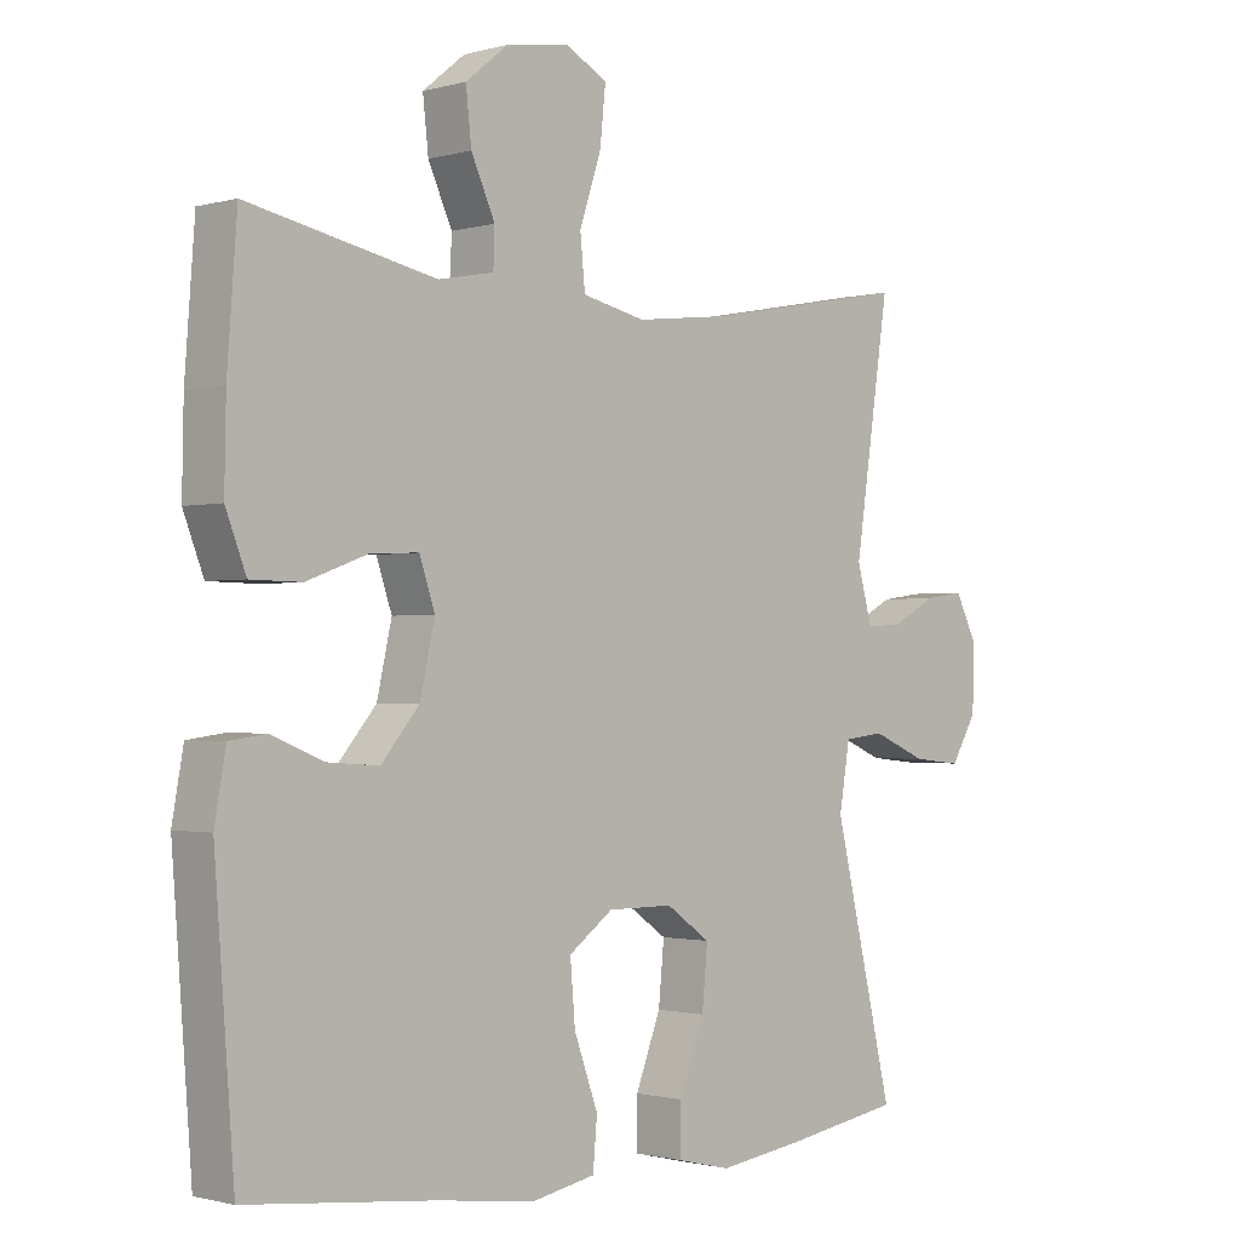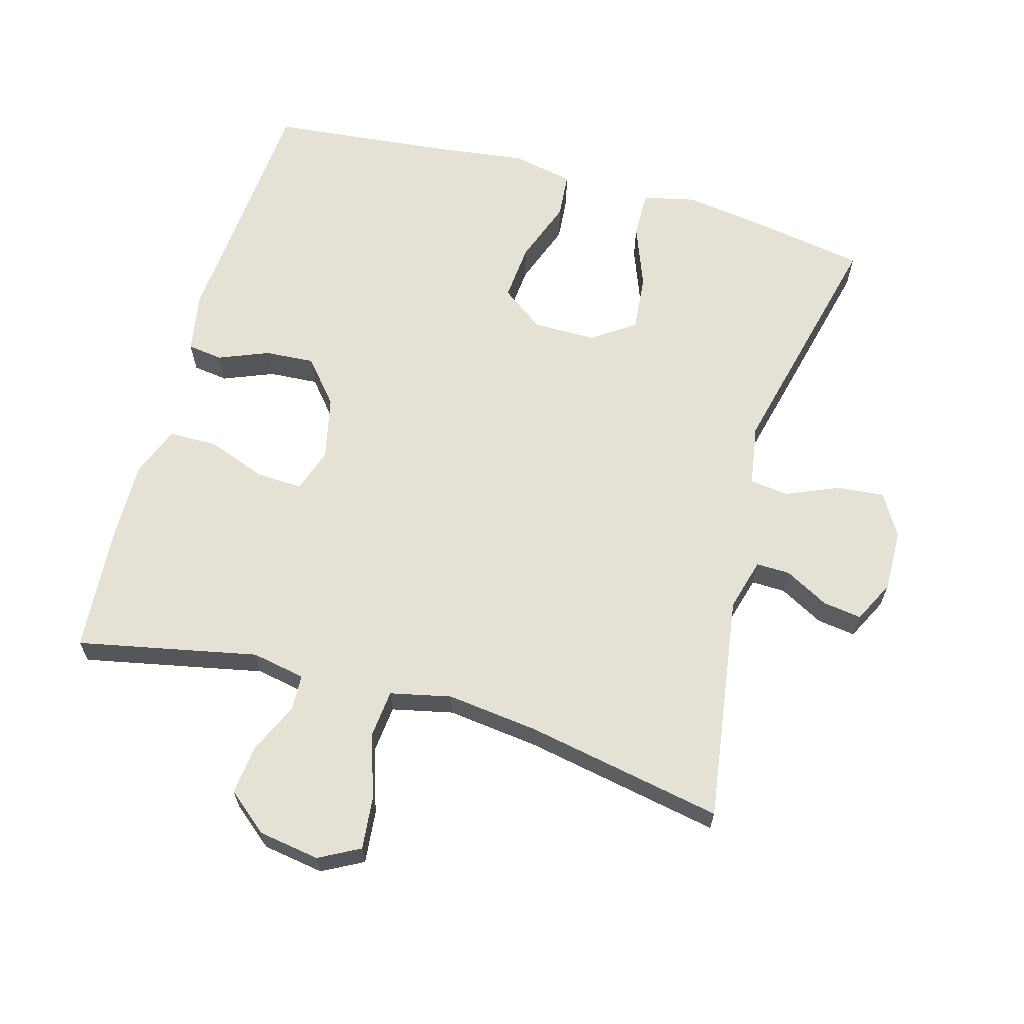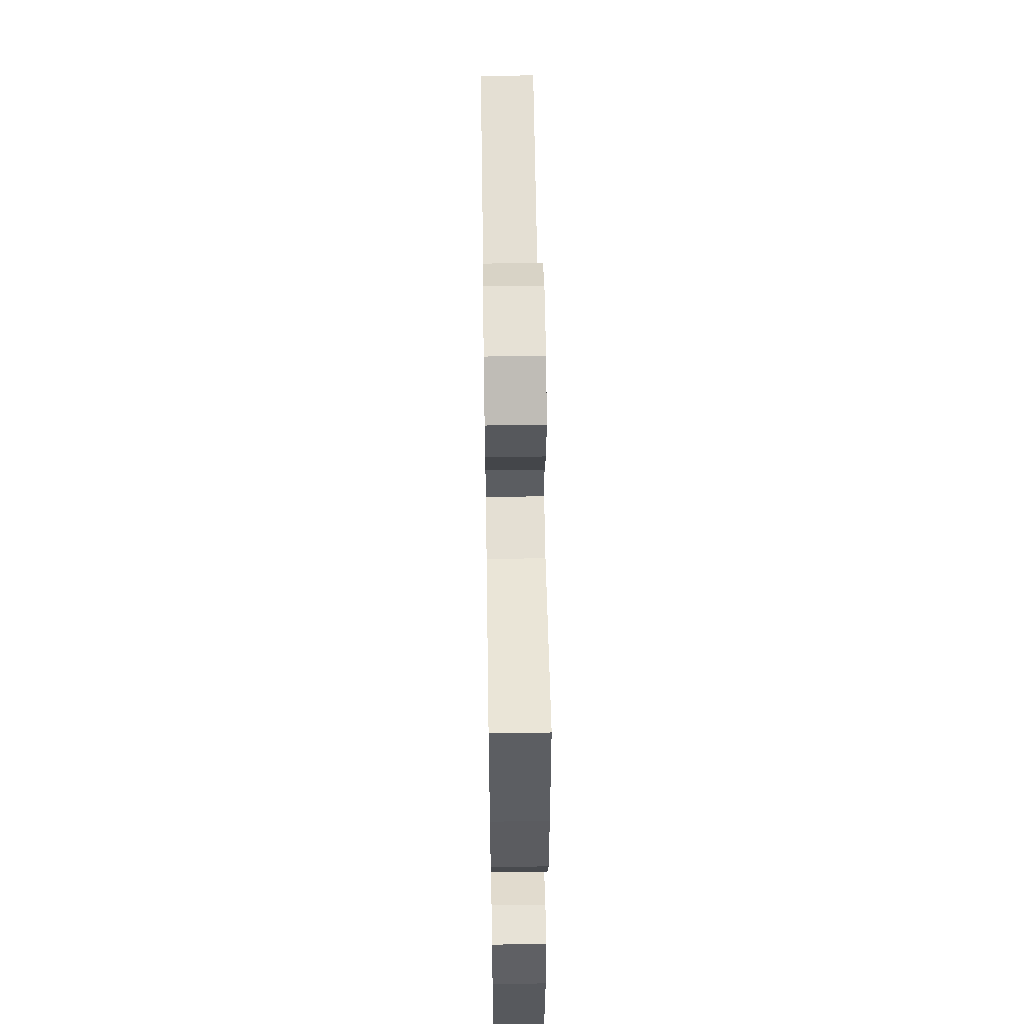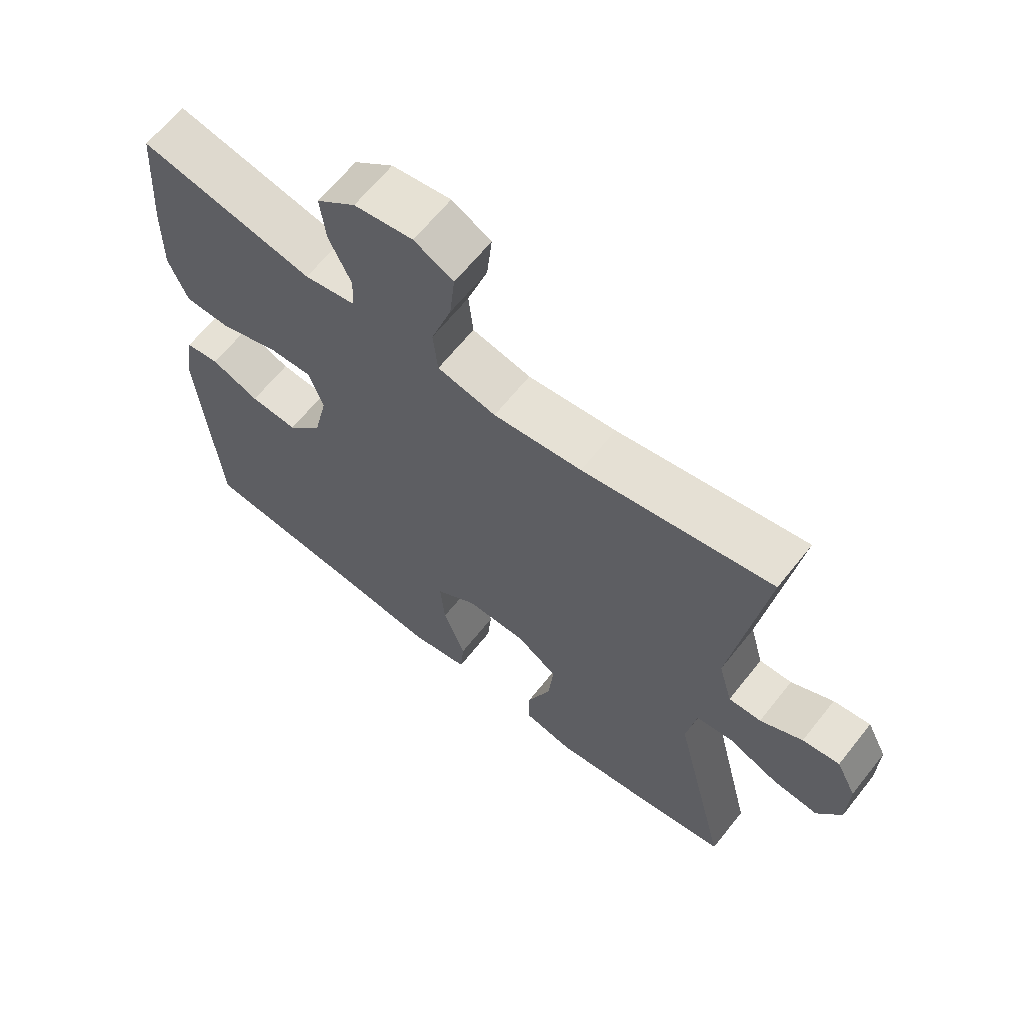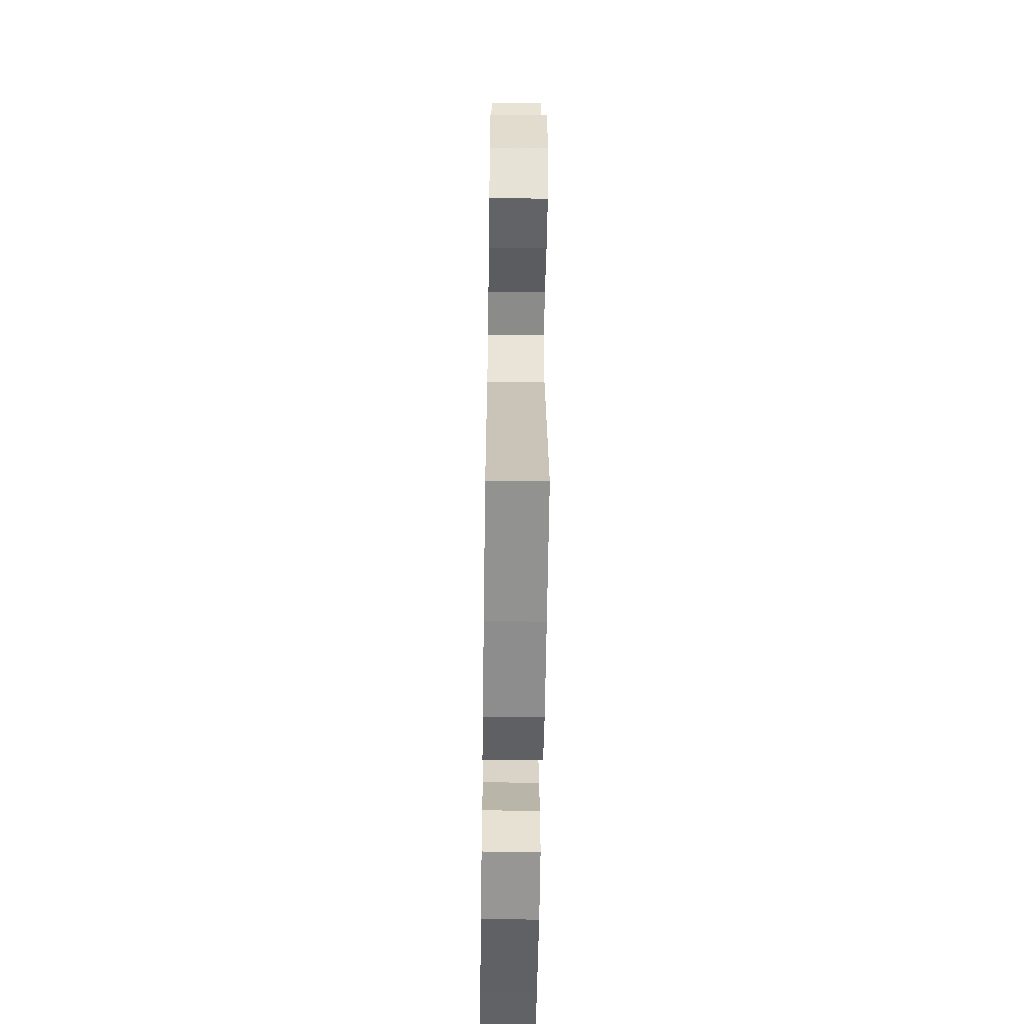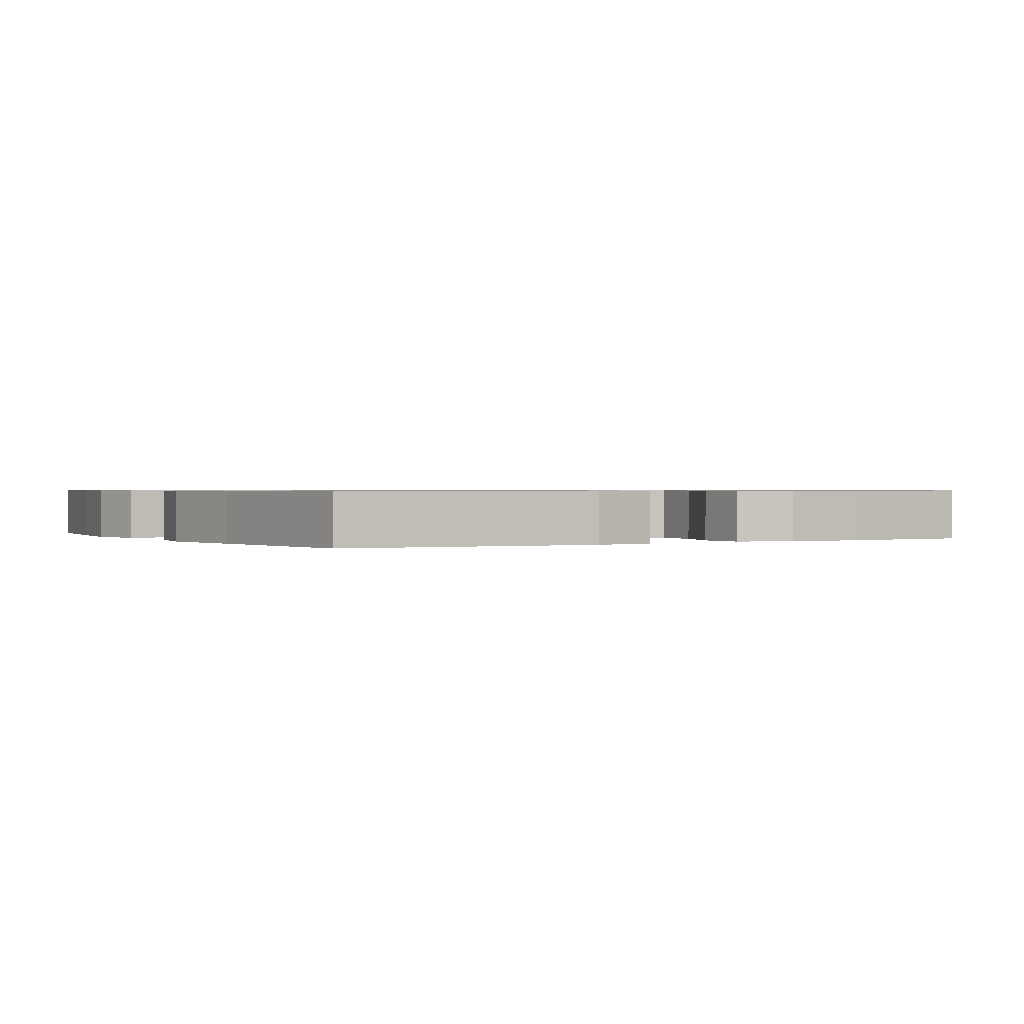
<metadata>
{"format":"obj","ext":"obj","renderer":"f3d","projection":"perspective","resolution":1024,"background":"white","views":[{"elev":-1.3,"azim":-44.9,"up":"+Z"},{"elev":64.4,"azim":15.8,"up":"+Y"},{"elev":56.0,"azim":-90.9,"up":"+Z"},{"elev":64.6,"azim":38.5,"up":"+Z"},{"elev":-56.7,"azim":89.2,"up":"+Z"},{"elev":0.7,"azim":-120.3,"up":"+Y"}]}
</metadata>
<code>
v 0.5 0.07 -0.5
v 0.333 0.07 -0.528
v 0.212 0.07 -0.545
v 0.135 0.07 -0.527
v 0.136 0.07 -0.458
v 0.172 0.07 -0.364
v 0.18 0.07 -0.28
v 0.117 0.07 -0.236
v 0.024 0.07 -0.236
v -0.039 0.07 -0.282
v -0.032 0.07 -0.366
v 0.002 0.07 -0.46
v -0.004 0.07 -0.528
v -0.095 0.07 -0.546
v -0.233 0.07 -0.528
v -0.5 0.07 -0.5
v -0.528 0.07 -0.131
v -0.512 0.07 -0.041
v -0.46 0.07 -0.034
v -0.386 0.07 -0.064
v -0.313 0.07 -0.069
v -0.259 0.07 -0.005
v -0.238 0.07 0.089
v -0.26 0.07 0.154
v -0.328 0.07 0.151
v -0.415 0.07 0.119
v -0.487 0.07 0.12
v -0.516 0.07 0.195
v -0.514 0.07 0.312
v -0.5 0.07 0.5
v -0.234 0.07 0.445
v -0.155 0.07 0.46
v -0.153 0.07 0.513
v -0.187 0.07 0.588
v -0.195 0.07 0.661
v -0.135 0.07 0.71
v -0.045 0.07 0.724
v 0.015 0.07 0.692
v 0.007 0.07 0.614
v -0.024 0.07 0.52
v -0.017 0.07 0.449
v 0.073 0.07 0.429
v 0.209 0.07 0.445
v 0.5 0.07 0.5
v 0.45 0.07 0.165
v 0.471 0.07 0.088
v 0.521 0.07 0.089
v 0.586 0.07 0.124
v 0.643 0.07 0.132
v 0.674 0.07 0.07
v 0.672 0.07 -0.022
v 0.635 0.07 -0.084
v 0.565 0.07 -0.077
v 0.487 0.07 -0.044
v 0.43 0.07 -0.051
v 0.415 0.07 -0.142
v 0.5 0 -0.5
v 0.333 0 -0.528
v 0.212 0 -0.545
v 0.135 0 -0.527
v 0.136 0 -0.458
v 0.172 0 -0.364
v 0.18 0 -0.28
v 0.117 0 -0.236
v 0.024 0 -0.236
v -0.039 0 -0.282
v -0.032 0 -0.366
v 0.002 0 -0.46
v -0.004 0 -0.528
v -0.095 0 -0.546
v -0.233 0 -0.528
v -0.5 0 -0.5
v -0.528 0 -0.131
v -0.512 0 -0.041
v -0.46 0 -0.034
v -0.386 0 -0.064
v -0.313 0 -0.069
v -0.259 0 -0.005
v -0.238 0 0.089
v -0.26 0 0.154
v -0.328 0 0.151
v -0.415 0 0.119
v -0.487 0 0.12
v -0.516 0 0.195
v -0.514 0 0.312
v -0.5 0 0.5
v -0.234 0 0.445
v -0.155 0 0.46
v -0.153 0 0.513
v -0.187 0 0.588
v -0.195 0 0.661
v -0.135 0 0.71
v -0.045 0 0.724
v 0.015 0 0.692
v 0.007 0 0.614
v -0.024 0 0.52
v -0.017 0 0.449
v 0.073 0 0.429
v 0.209 0 0.445
v 0.5 0 0.5
v 0.45 0 0.165
v 0.471 0 0.088
v 0.521 0 0.089
v 0.586 0 0.124
v 0.643 0 0.132
v 0.674 0 0.07
v 0.672 0 -0.022
v 0.635 0 -0.084
v 0.565 0 -0.077
v 0.487 0 -0.044
v 0.43 0 -0.051
v 0.415 0 -0.142
f 52 53 54
f 51 52 54
f 50 51 54
f 49 50 54
f 48 49 54
f 47 48 54
f 46 47 54 55
f 45 46 55
f 43 44 45
f 45 55 56
f 43 45 56
f 42 43 56
f 38 39 40
f 37 38 40
f 36 37 40
f 35 36 40
f 34 35 40
f 33 34 40
f 32 33 40 41
f 56 1 2
f 42 56 2
f 41 42 2
f 32 41 2
f 31 32 2
f 29 30 31
f 28 29 31
f 27 28 31
f 26 27 31
f 25 26 31
f 18 19 20
f 17 18 20
f 16 17 20
f 15 16 20
f 15 20 21
f 14 15 21
f 13 14 21
f 12 13 21
f 11 12 21
f 10 11 21 22
f 4 5 6
f 3 4 6
f 2 3 6
f 2 6 7
f 31 2 7
f 24 25 31
f 31 7 8
f 24 31 8
f 23 24 8
f 9 10 22 23
f 8 9 23
f 110 109 108
f 110 108 107
f 110 107 106
f 110 106 105
f 110 105 104
f 110 104 103
f 111 110 103 102
f 111 102 101
f 101 100 99
f 112 111 101
f 112 101 99
f 112 99 98
f 96 95 94
f 96 94 93
f 96 93 92
f 96 92 91
f 96 91 90
f 96 90 89
f 97 96 89 88
f 58 57 112
f 58 112 98
f 58 98 97
f 58 97 88
f 58 88 87
f 87 86 85
f 87 85 84
f 87 84 83
f 87 83 82
f 87 82 81
f 76 75 74
f 76 74 73
f 76 73 72
f 76 72 71
f 77 76 71
f 77 71 70
f 77 70 69
f 77 69 68
f 77 68 67
f 78 77 67 66
f 62 61 60
f 62 60 59
f 62 59 58
f 63 62 58
f 63 58 87
f 87 81 80
f 64 63 87
f 64 87 80
f 64 80 79
f 79 78 66 65
f 79 65 64
f 1 57 58 2
f 2 58 59 3
f 3 59 60 4
f 4 60 61 5
f 5 61 62 6
f 6 62 63 7
f 7 63 64 8
f 8 64 65 9
f 9 65 66 10
f 10 66 67 11
f 11 67 68 12
f 12 68 69 13
f 13 69 70 14
f 14 70 71 15
f 15 71 72 16
f 16 72 73 17
f 17 73 74 18
f 18 74 75 19
f 19 75 76 20
f 20 76 77 21
f 21 77 78 22
f 22 78 79 23
f 23 79 80 24
f 24 80 81 25
f 25 81 82 26
f 26 82 83 27
f 27 83 84 28
f 28 84 85 29
f 29 85 86 30
f 30 86 87 31
f 31 87 88 32
f 32 88 89 33
f 33 89 90 34
f 34 90 91 35
f 35 91 92 36
f 36 92 93 37
f 37 93 94 38
f 38 94 95 39
f 39 95 96 40
f 40 96 97 41
f 41 97 98 42
f 42 98 99 43
f 43 99 100 44
f 44 100 101 45
f 45 101 102 46
f 46 102 103 47
f 47 103 104 48
f 48 104 105 49
f 49 105 106 50
f 50 106 107 51
f 51 107 108 52
f 52 108 109 53
f 53 109 110 54
f 54 110 111 55
f 55 111 112 56
f 56 112 57 1

</code>
